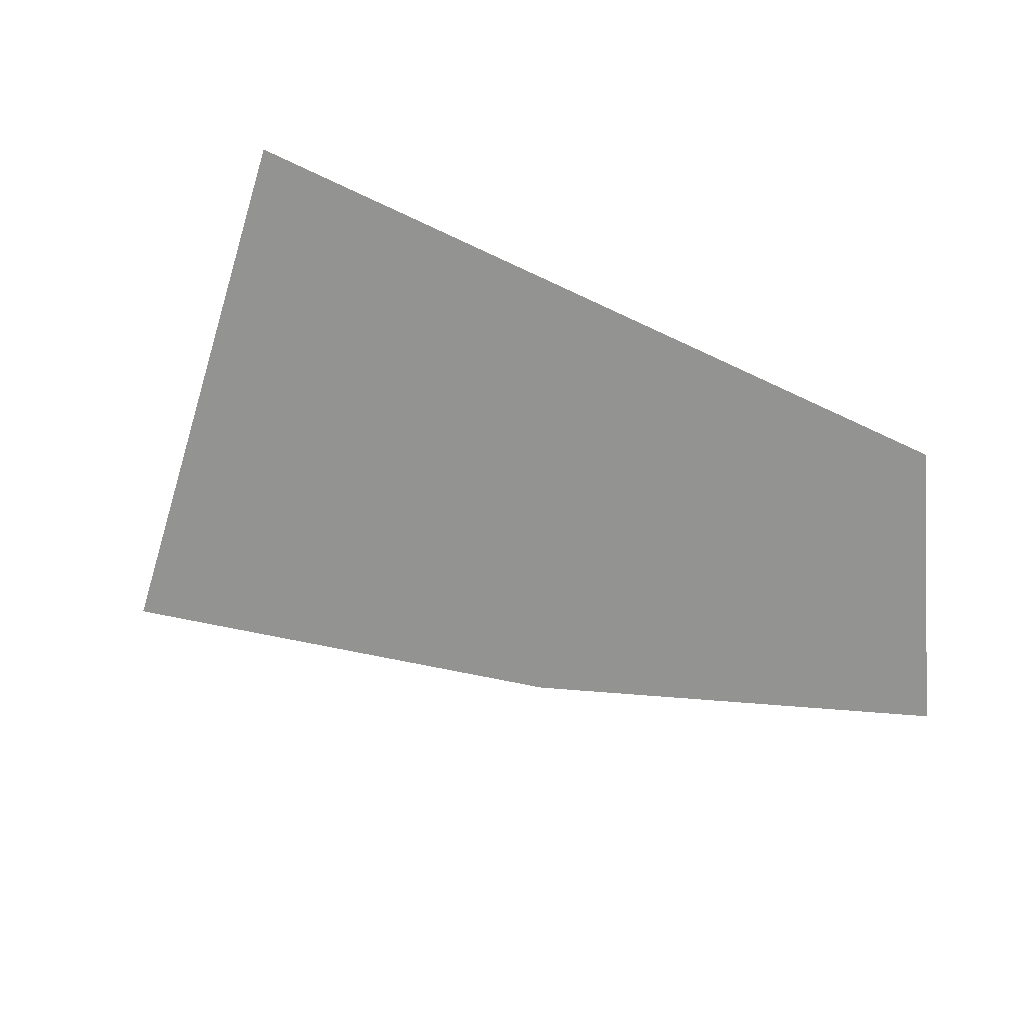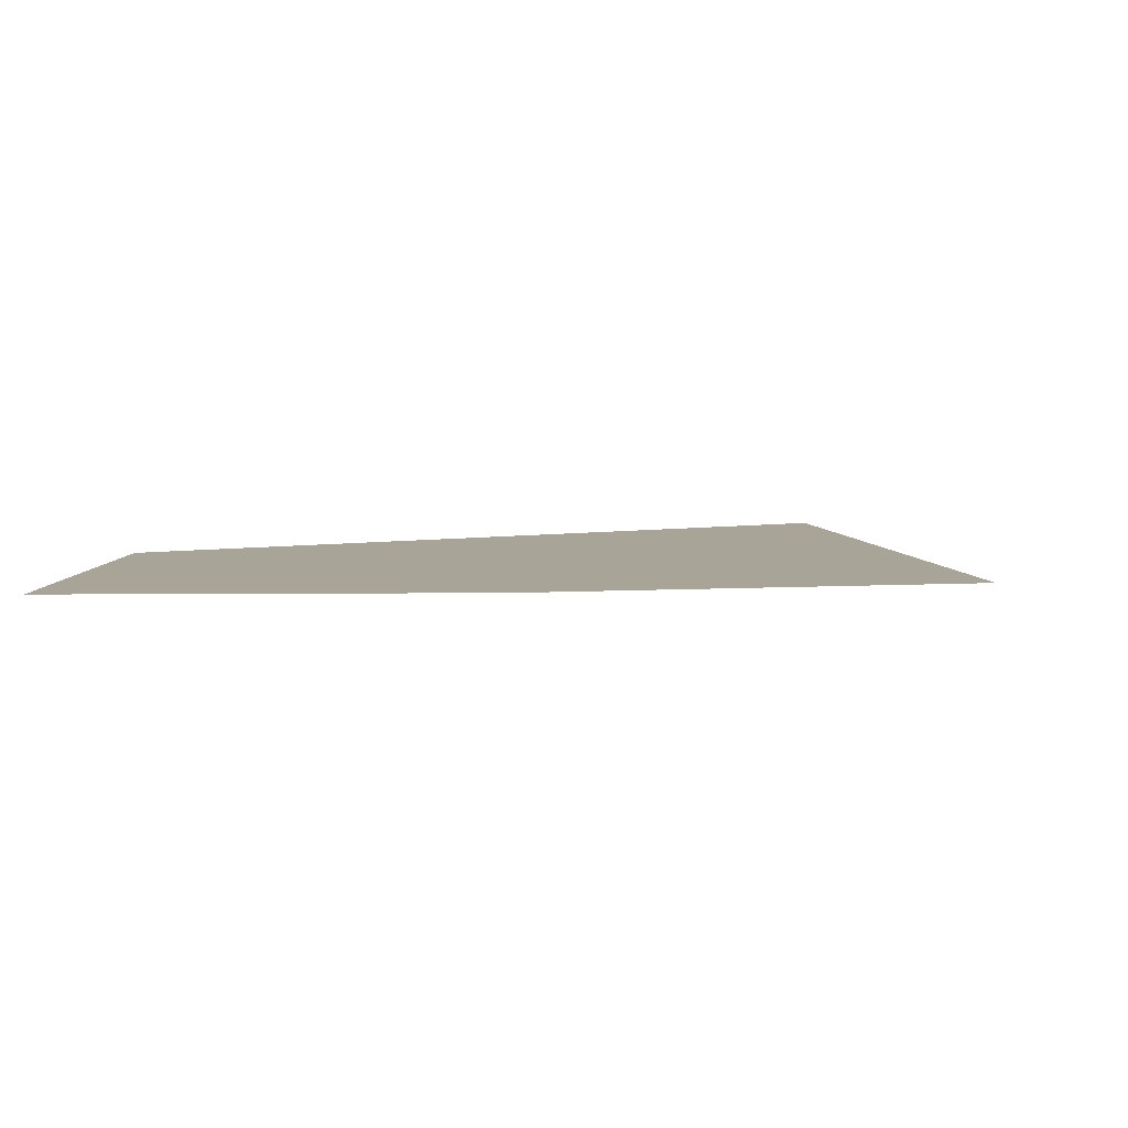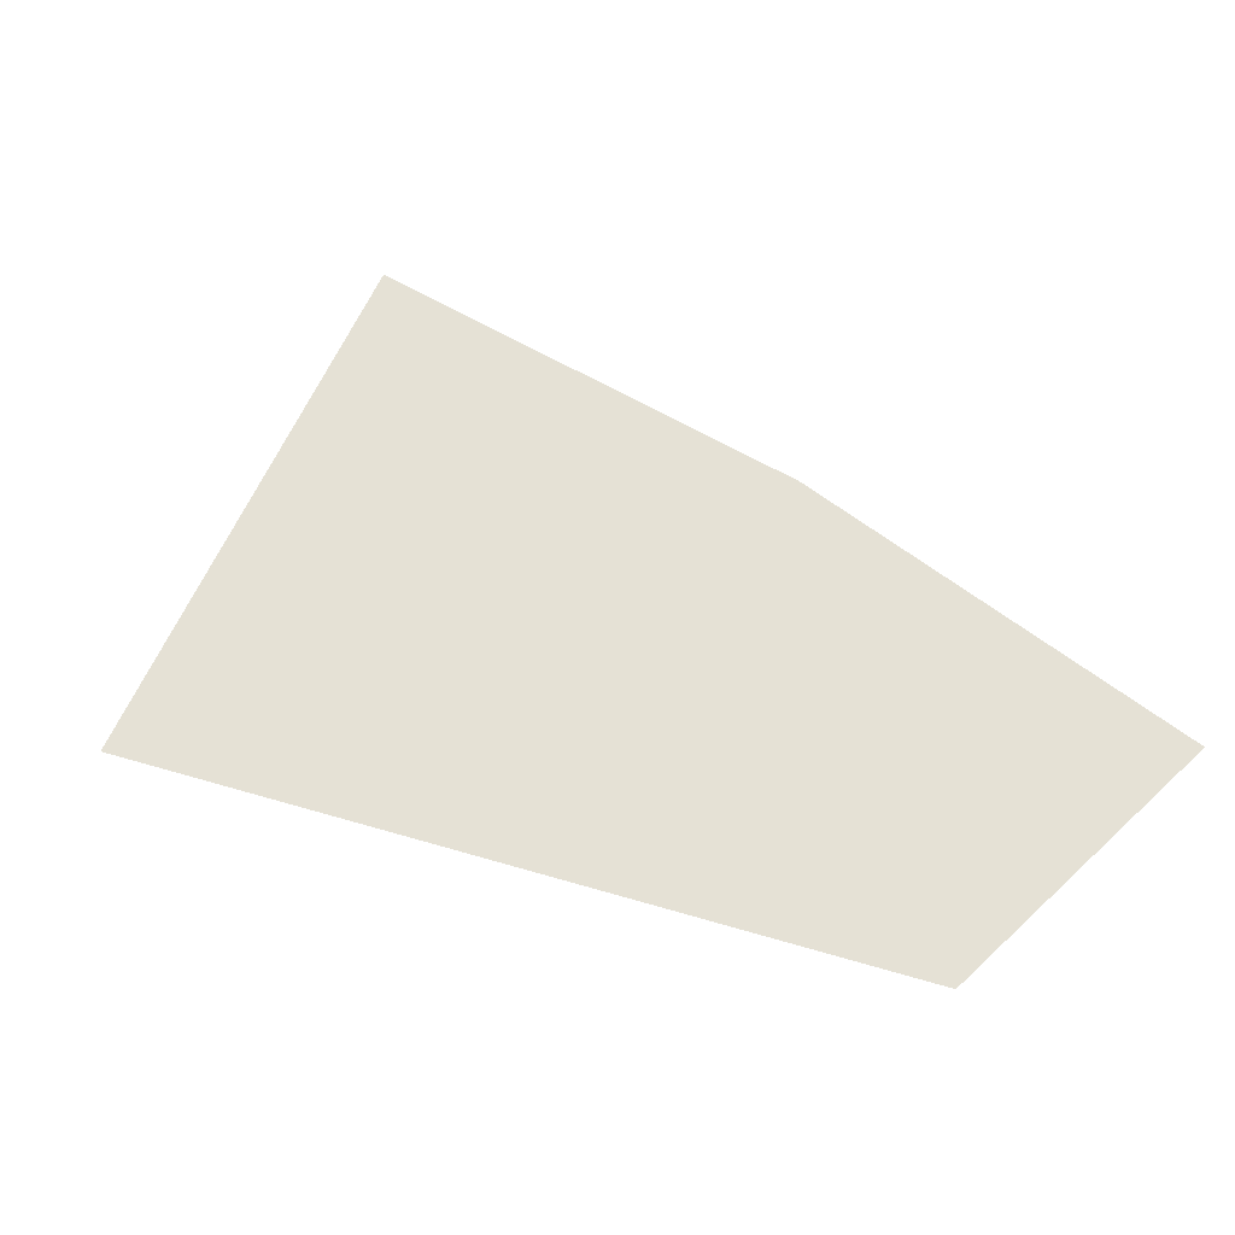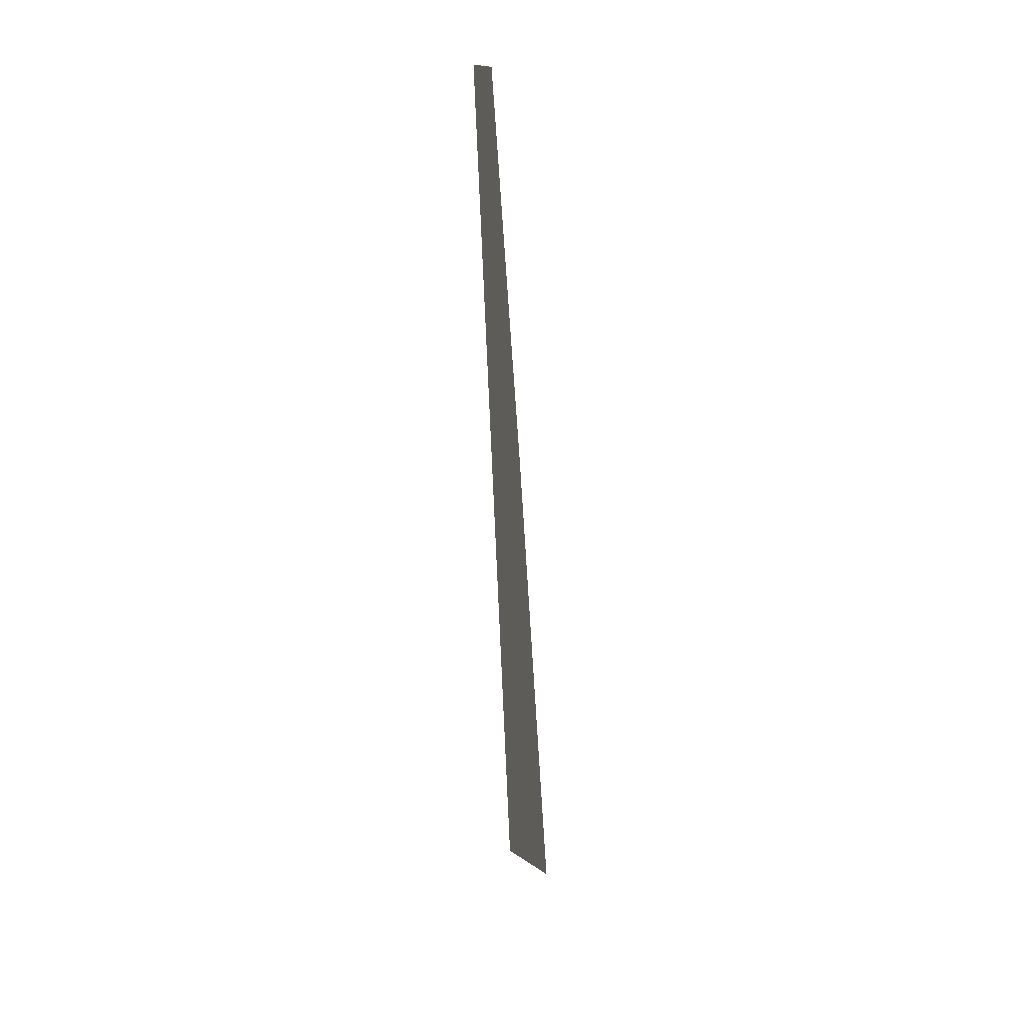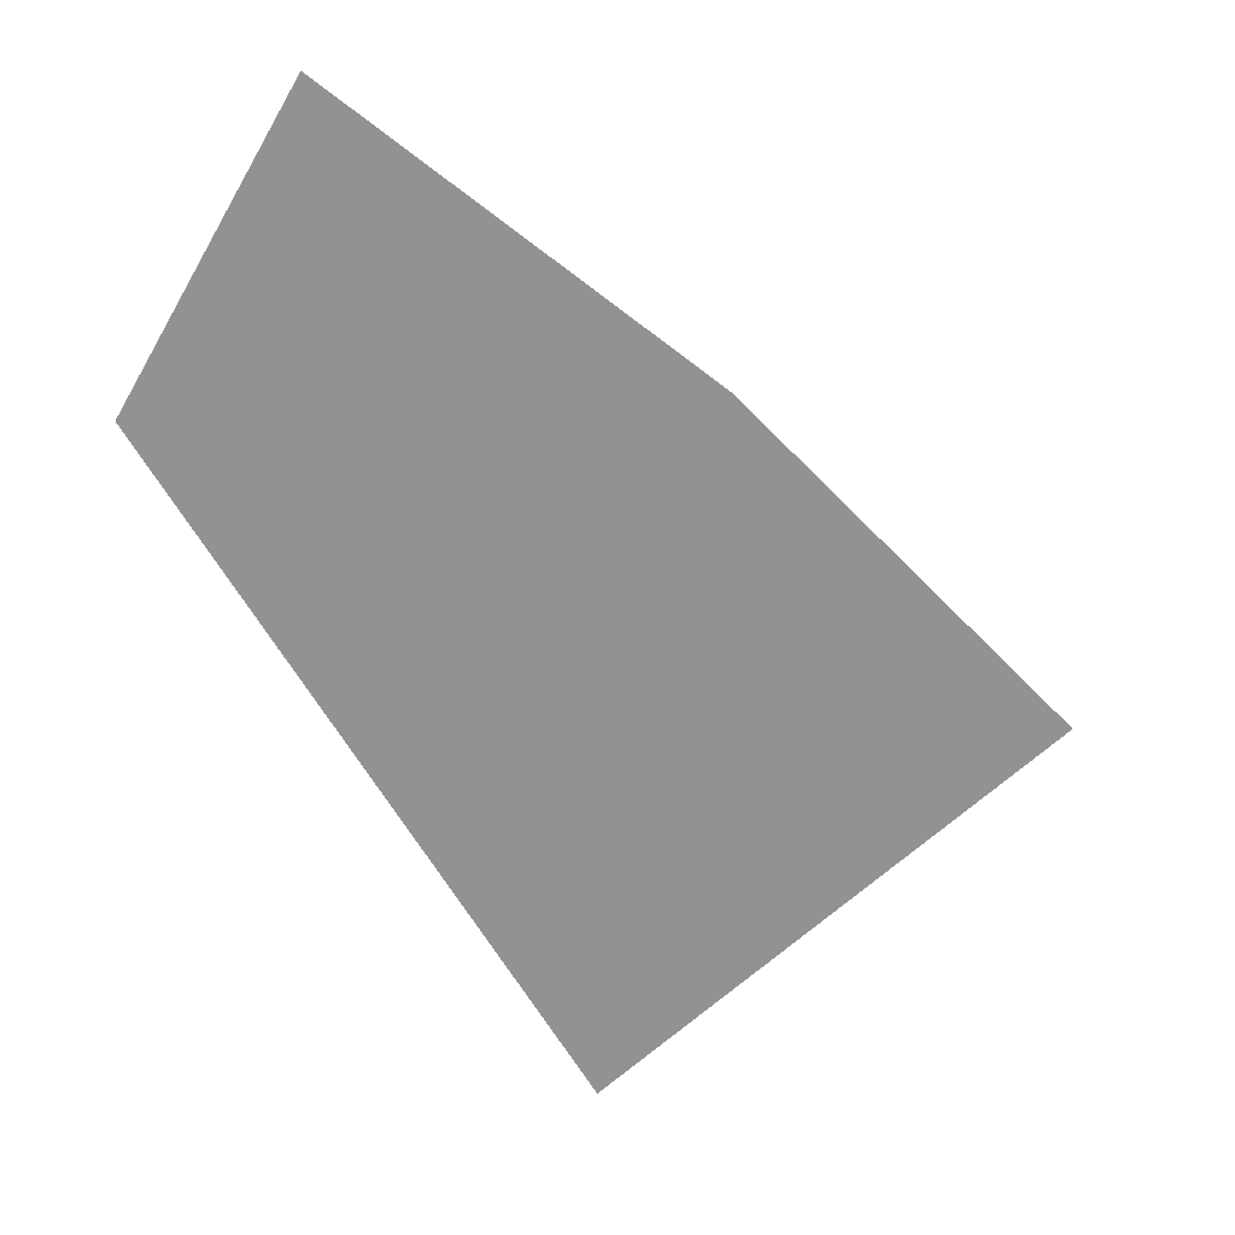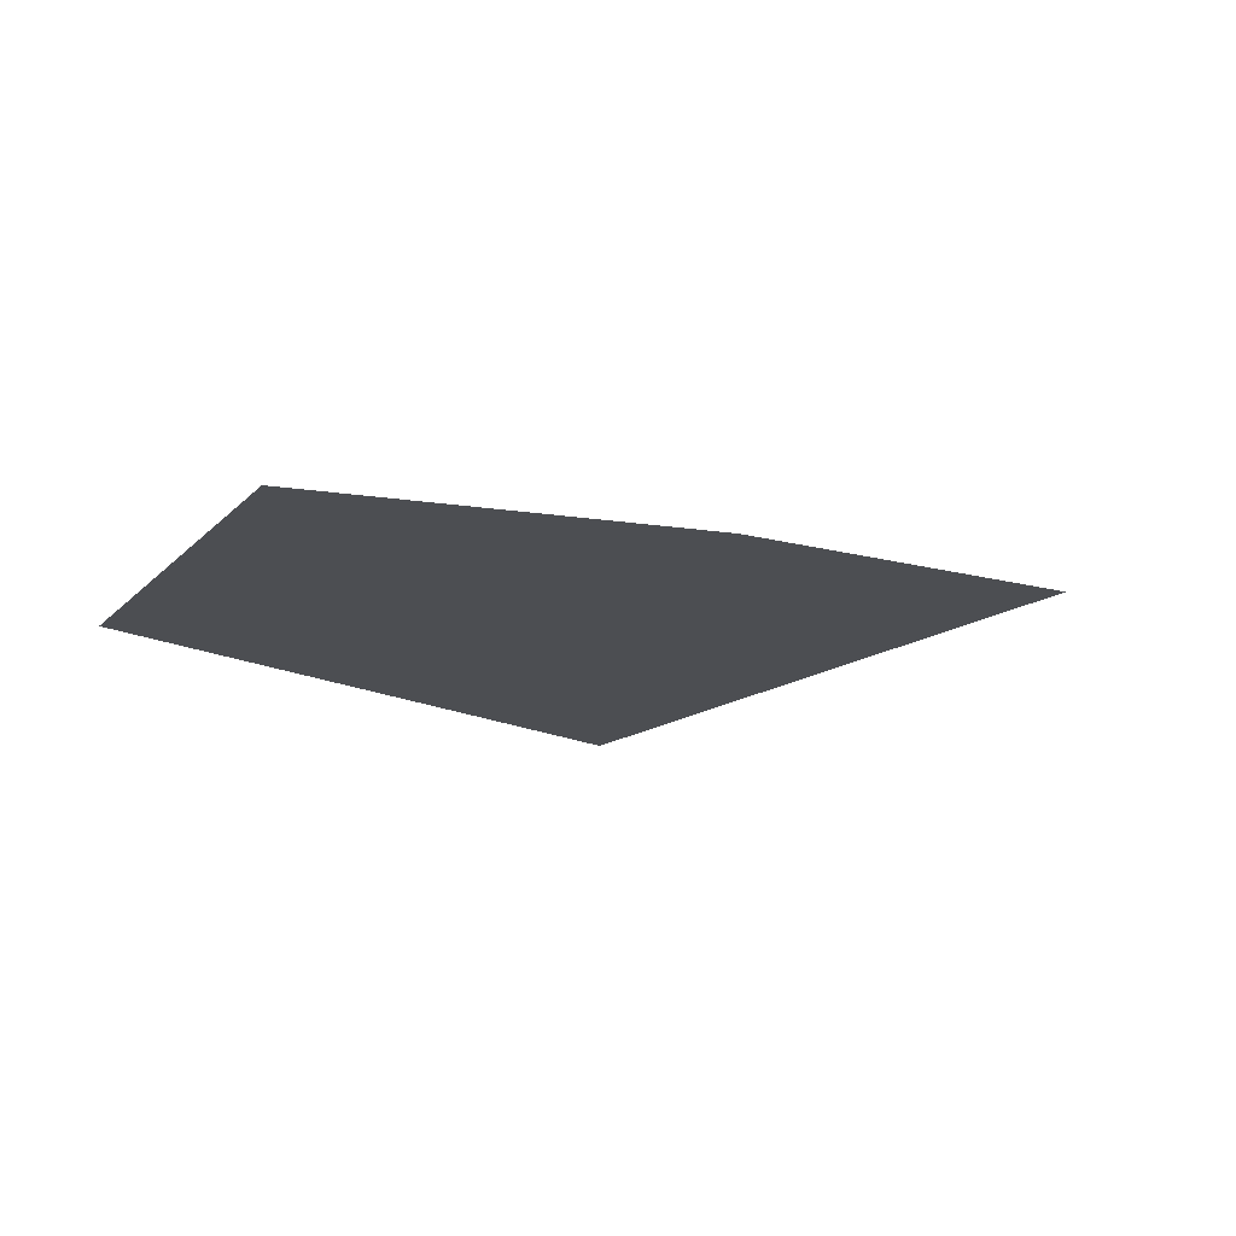
<metadata>
{"format":"obj","ext":"obj","renderer":"f3d","projection":"perspective","resolution":1024,"background":"white","views":[{"elev":-66.6,"azim":-145.6,"up":"+Y"},{"elev":7.0,"azim":37.8,"up":"+Y"},{"elev":65.1,"azim":-103.7,"up":"+Y"},{"elev":-49.8,"azim":-84.7,"up":"+Z"},{"elev":23.9,"azim":-7.9,"up":"+Z"},{"elev":74.6,"azim":-8.6,"up":"+Z"}]}
</metadata>
<code>
v 0 0 0
v 0.03607 0 -0.06247
v 0.1126 0 0
v 0.08711 0 -0.1509
v 0.1826 0 -0.07396
v 0.03607 0 0.06247
f 2 3 5 4
f 2 1 6 3

</code>
